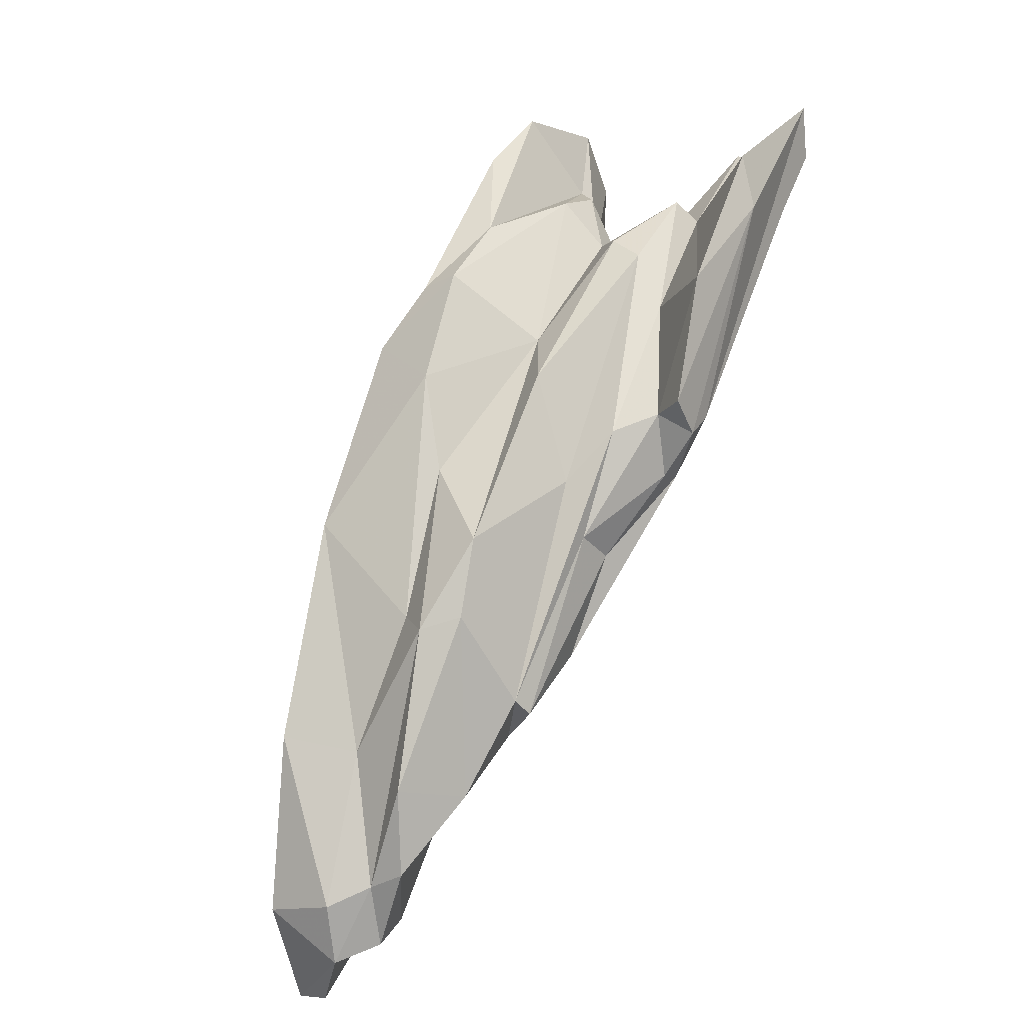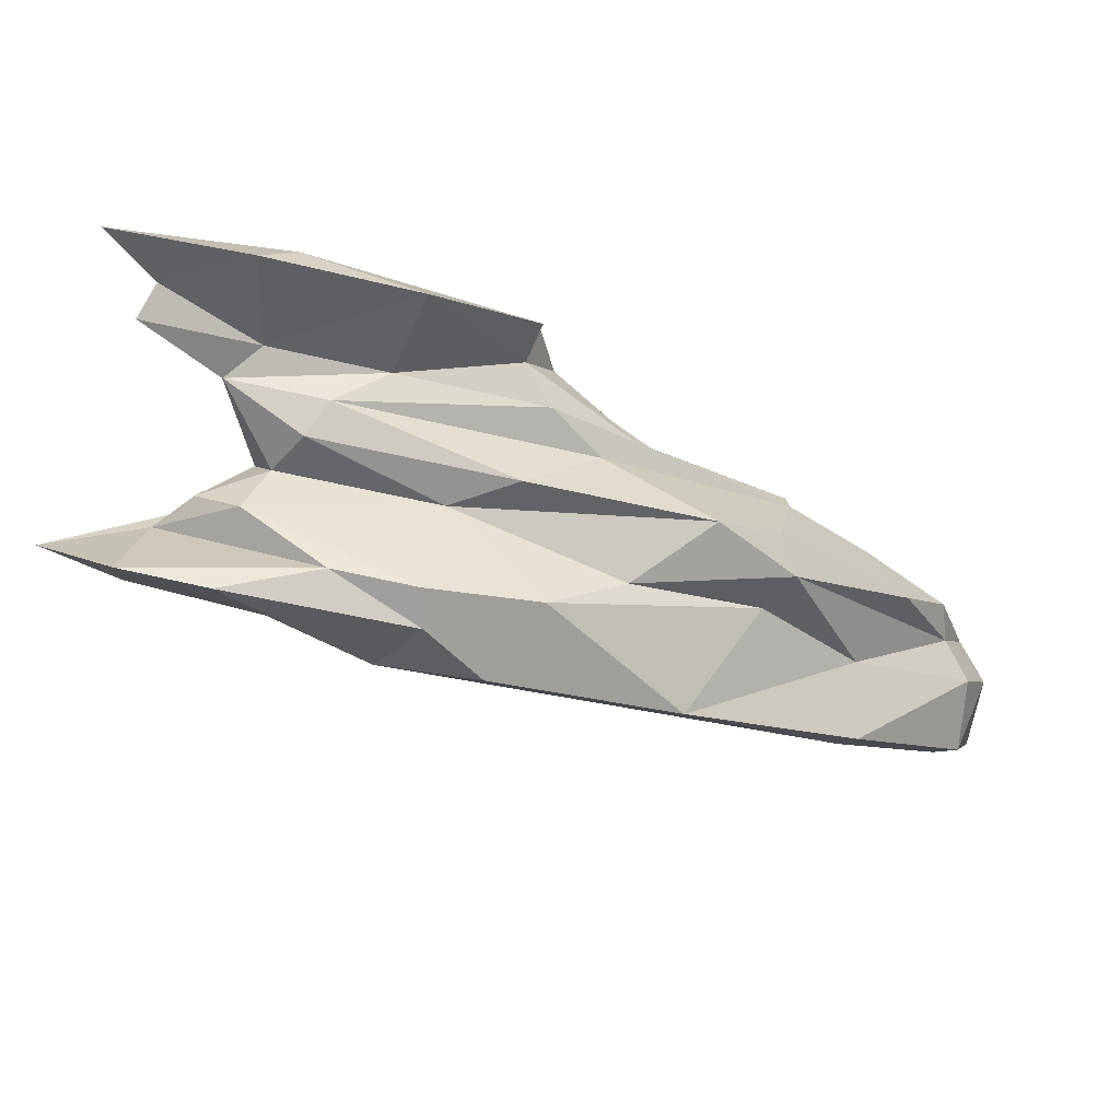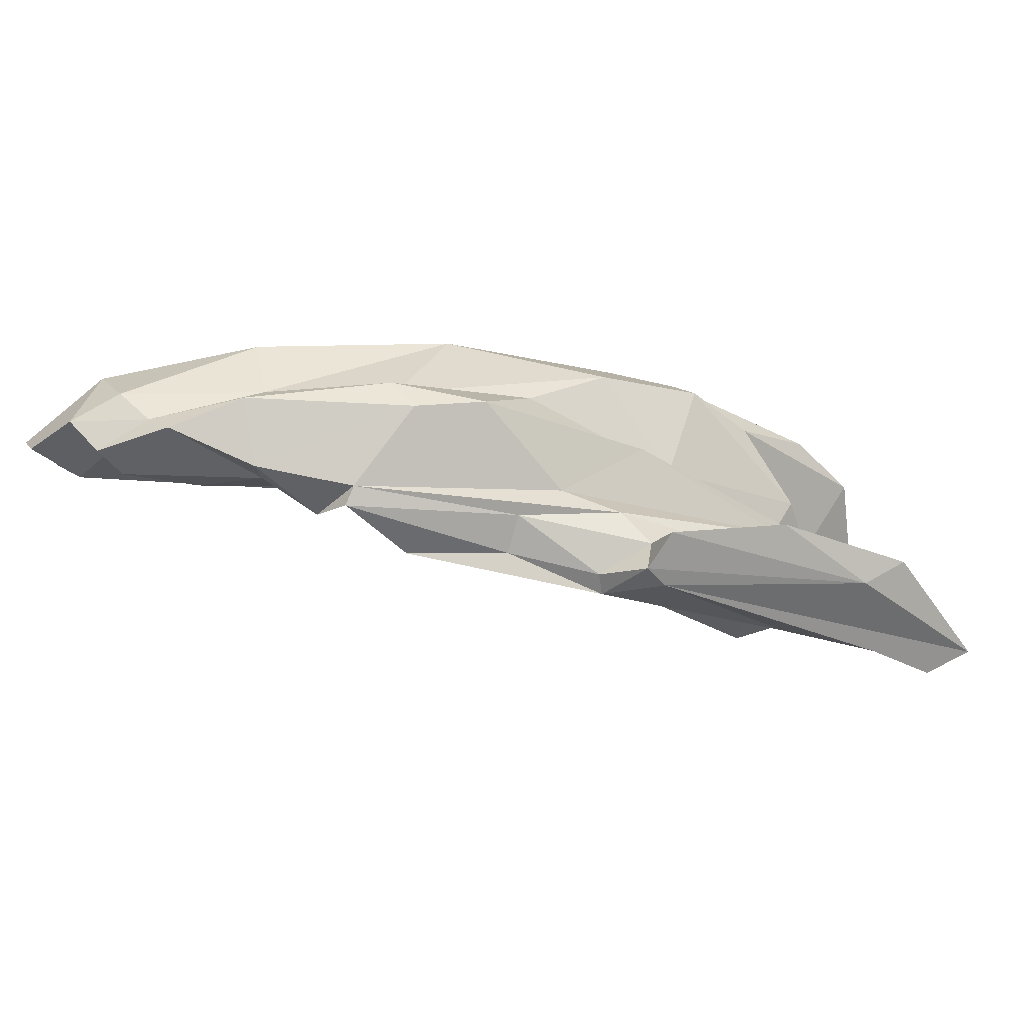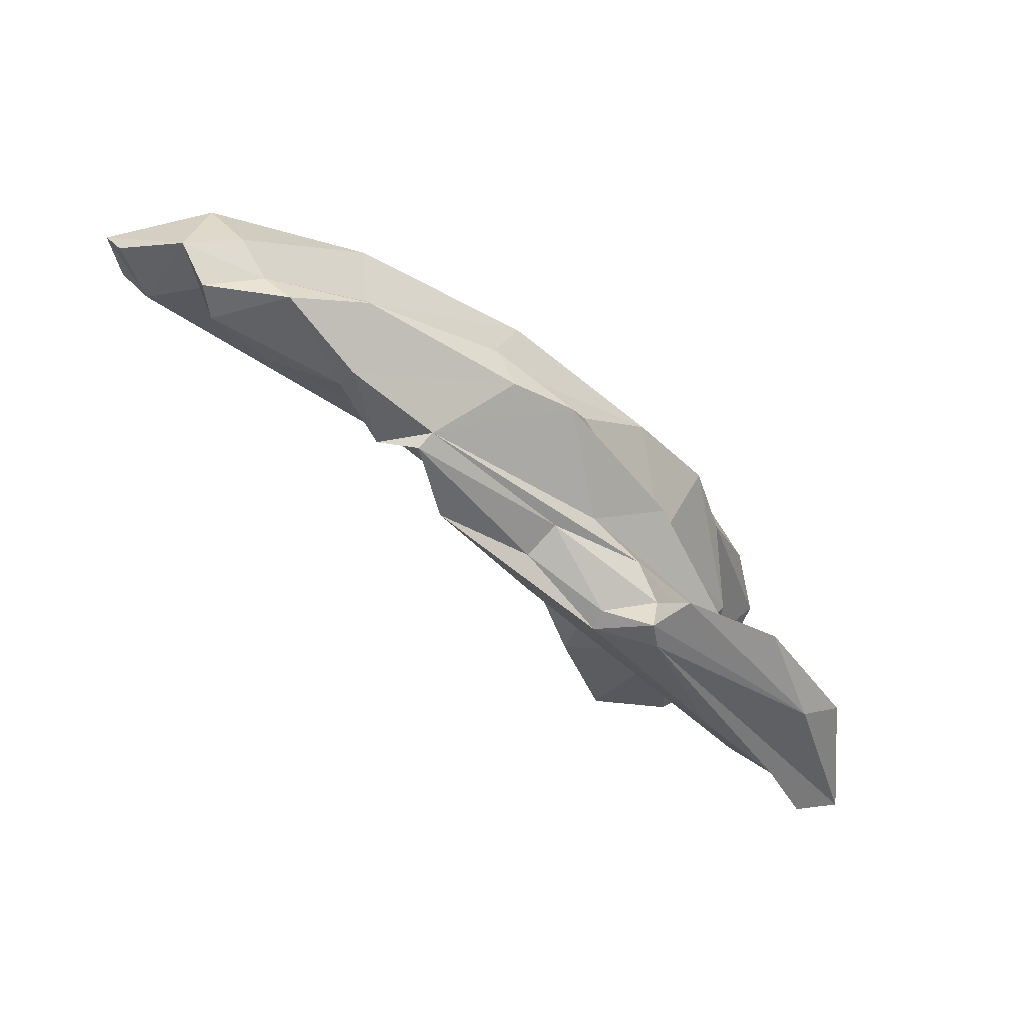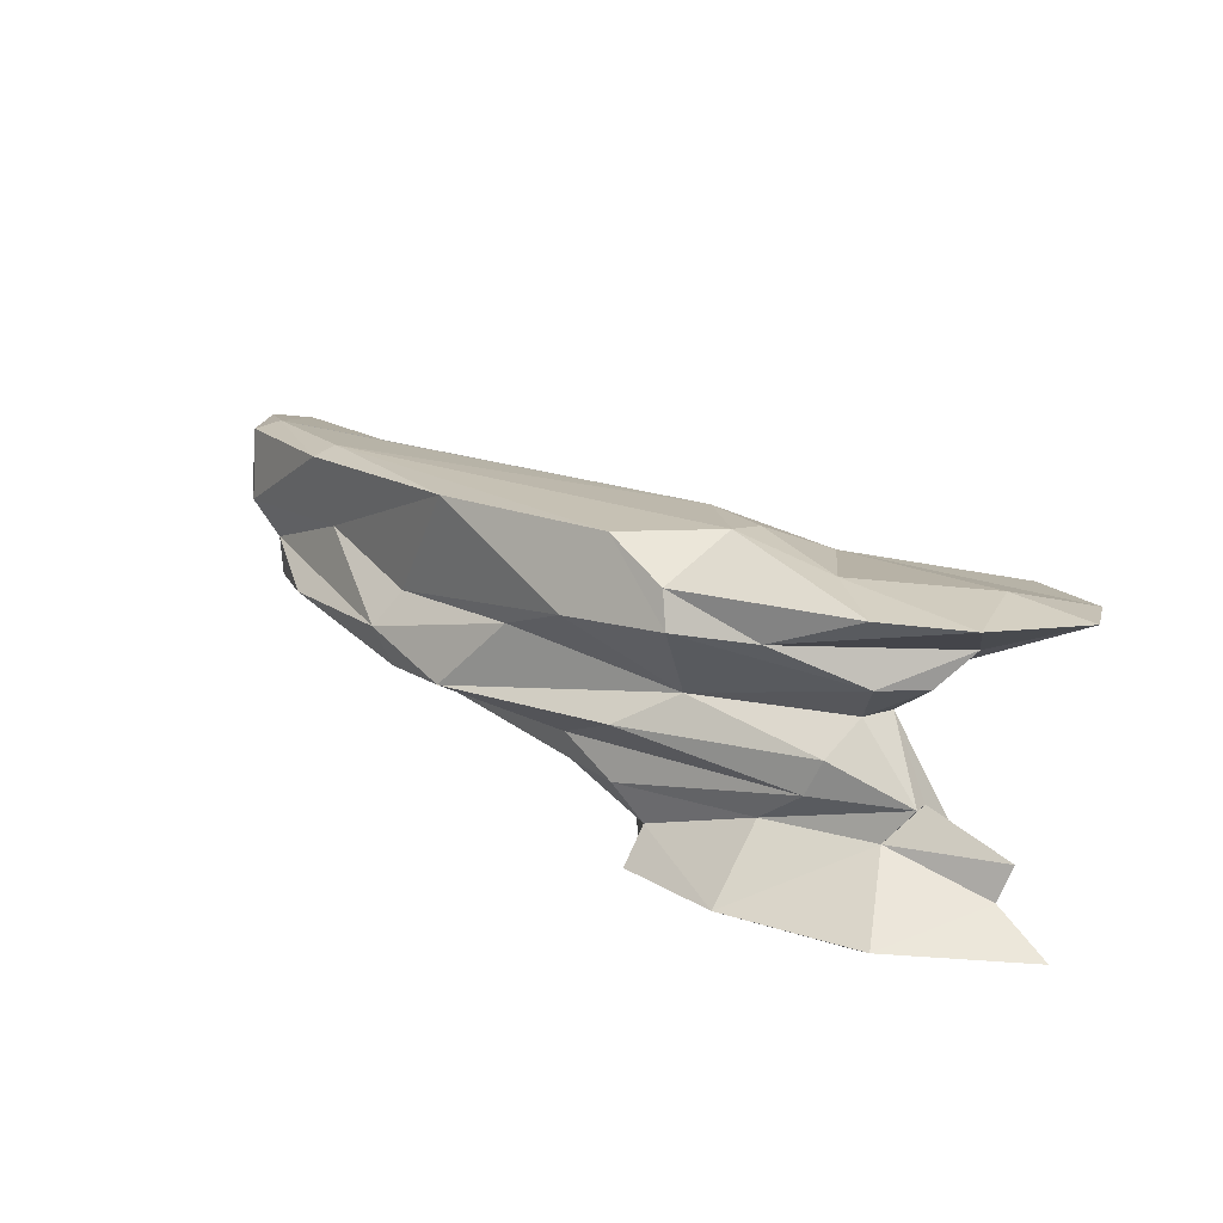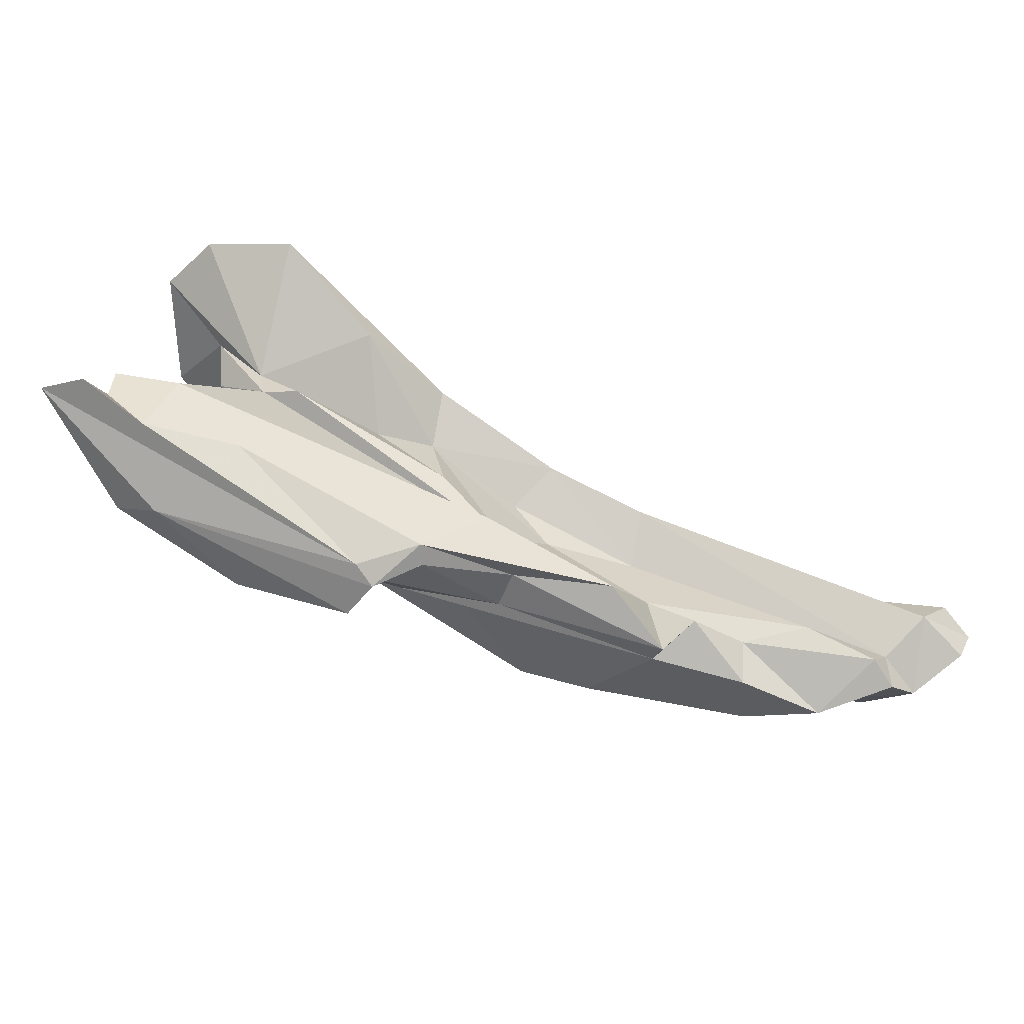
<metadata>
{"format":"obj","ext":"obj","renderer":"f3d","projection":"perspective","resolution":1024,"background":"white","views":[{"elev":45.0,"azim":118.8,"up":"+Y"},{"elev":71.2,"azim":13.5,"up":"+Y"},{"elev":-52.6,"azim":135.5,"up":"+Z"},{"elev":-52.8,"azim":105.3,"up":"+Z"},{"elev":32.7,"azim":-167.0,"up":"+Z"},{"elev":-78.0,"azim":-50.0,"up":"+Z"}]}
</metadata>
<code>
v 210.5 200 99.98
v 212.6 206.3 79.34
v 218.2 205 78.74
v 213.8 205.3 84.7
v 220 202.6 86.45
v 217.4 205.3 101.8
v 210.4 194.8 98.11
v 211 209.6 80.59
v 214.7 206.4 82.18
v 221.7 198.1 93.36
v 216.4 198.2 100.5
v 214.9 189.1 95.95
v 224.4 200.6 79.89
v 220.2 201.6 94.66
v 225 188.6 92.69
v 222.4 204.6 84.26
v 226.8 199.9 101.1
v 222.8 198.3 90.55
v 217.6 199.7 96.88
v 222 211.7 81.13
v 228.1 190.7 97.56
v 217.7 201.6 83.26
v 224.6 195.9 89.65
v 220.3 204.2 87
v 232.8 208.2 79.62
v 231.8 193.4 91.45
v 224.1 205.5 101.7
v 224.6 200.9 91.46
v 223.8 203.3 95.22
v 244.5 190.1 84.25
v 237.7 191 87.58
v 241.9 189.4 81.21
v 234.1 197 102
v 232.7 194.4 100.9
v 226.6 203.6 89.52
v 233 187.4 94.95
v 230.7 204.4 98.34
v 224 209 79.03
v 237.5 202.4 100.3
v 239.4 194.3 77.31
v 235.8 190.8 93.28
v 239.2 199.6 79.25
v 230.9 202.4 83.27
v 237.2 199 76.2
v 244.2 188.7 92.34
v 244 184.2 93.59
v 239.4 199.2 76.24
v 240 202.4 77.39
v 240.8 195.4 77.67
v 236.7 190.4 99.77
v 227.7 204 86.78
v 236.9 204.1 98.1
v 236.5 200.1 90.93
v 248.1 188.3 89.25
v 241.8 198.8 101.8
v 241.2 201.3 88.39
v 251.6 180.7 92.15
v 274.4 172.2 92.17
v 264.3 177.1 94.23
v 252.2 185.2 79.45
v 247.8 193.4 80.89
v 241.7 198.8 81.76
v 246.4 190.7 79.63
v 254.4 184.2 90.49
v 258.9 190.4 89.83
v 254.6 196.6 86.44
v 255.2 192.3 99.18
v 244.7 200.6 96.14
v 249.5 196.5 92.24
v 256.4 184.5 84.86
v 258.9 185.4 79.4
v 245.6 196.1 83.56
v 259.2 182.1 81.05
v 266.5 175.6 84.27
v 259 193.1 85.07
v 259.3 186.6 80.42
v 265.8 182.3 81
v 263.7 180.4 83.22
v 272.9 167.6 86.97
v 260.7 192.1 87.54
v 266.5 183 89.83
v 266.6 181.1 95.7
v 269.2 184.5 84.61
v 272.3 179.4 82.68
v 271.9 172.9 83.2
v 274.2 165.8 89.13
v 273.2 177.5 84.84
v 267.8 182.8 95.46
v 277.2 172.4 85.75
v 274.7 173.3 83.28
v 273.2 172.2 85.77
v 276.1 173.5 91.9
v 275.6 176.3 87.23
v 277.6 165.8 89.08
v 277.6 167.3 86.75
g foo
f 92 58 94
f 94 58 86
f 92 88 58
f 59 86 58
f 58 88 82
f 67 82 88
f 59 58 50
f 59 50 46
f 33 82 55
f 82 67 55
f 50 58 82
f 50 82 33
f 50 33 34
f 89 92 94
f 95 89 94
f 95 94 79
f 79 94 86
f 86 59 79
f 93 88 92
f 88 93 81
f 79 59 57
f 81 67 88
f 57 59 46
f 67 68 55
f 36 46 50
f 39 33 55
f 34 21 50
f 36 50 21
f 34 33 17
f 21 34 17
f 39 27 33
f 17 33 27
f 12 36 21
f 11 21 17
f 7 21 11
f 12 21 7
f 27 6 17
f 11 17 6
f 6 1 11
f 7 11 1
f 95 79 89
f 92 89 93
f 91 89 79
f 91 79 57
f 87 81 93
f 64 91 57
f 65 67 81
f 64 57 46
f 67 65 68
f 45 64 46
f 41 45 46
f 46 36 41
f 68 52 55
f 55 52 39
f 15 41 36
f 52 37 39
f 37 27 39
f 15 36 12
f 10 15 12
f 6 27 37
f 6 37 19
f 10 1 19
f 10 7 1
f 12 7 10
f 1 6 19
f 91 90 89
f 93 89 87
f 87 89 90
f 85 90 91
f 74 85 91
f 81 87 80
f 74 91 64
f 74 64 70
f 81 80 65
f 54 70 64
f 45 54 64
f 65 69 68
f 41 54 45
f 26 41 15
f 29 37 52
f 10 26 15
f 37 29 19
f 29 14 19
f 87 90 84
f 84 90 85
f 78 85 74
f 78 84 85
f 83 80 87
f 83 87 84
f 74 70 78
f 80 69 65
f 70 54 30
f 30 54 41
f 31 30 41
f 69 53 68
f 31 41 26
f 52 68 53
f 31 26 23
f 29 52 53
f 28 29 53
f 23 26 10
f 23 10 18
f 28 14 29
f 14 28 18
f 19 14 18
f 18 10 19
f 78 77 84
f 77 83 84
f 77 78 73
f 75 83 77
f 73 78 70
f 80 83 75
f 75 66 80
f 80 66 69
f 69 66 53
f 66 56 53
f 56 35 53
f 23 30 31
f 35 28 53
f 18 30 23
f 35 24 28
f 18 28 24
f 77 73 76
f 75 77 76
f 71 73 70
f 71 76 73
f 66 75 76
f 72 66 76
f 71 70 60
f 60 70 30
f 32 60 30
f 56 66 72
f 51 56 72
f 22 32 30
f 51 35 56
f 22 30 18
f 35 51 24
f 22 18 5
f 24 5 18
f 61 76 71
f 63 61 71
f 63 71 60
f 62 72 76
f 61 62 76
f 63 49 61
f 63 60 40
f 60 32 40
f 72 62 51
f 62 43 51
f 24 51 43
f 43 16 24
f 5 24 16
f 4 22 5
f 63 40 49
f 42 62 61
f 42 61 49
f 62 42 43
f 13 40 32
f 42 25 43
f 22 13 32
f 25 16 43
f 16 4 5
f 4 3 22
f 22 3 13
f 16 9 4
f 3 4 9
f 47 42 49
f 49 40 47
f 48 42 47
f 44 47 40
f 40 13 44
f 48 25 42
f 25 20 16
f 13 3 44
f 9 16 20
f 3 9 2
f 8 9 20
f 8 2 9
f 47 44 38
f 38 48 47
f 8 38 44
f 38 25 48
f 20 25 38
f 44 3 8
f 3 2 8
f 20 38 8
g

</code>
